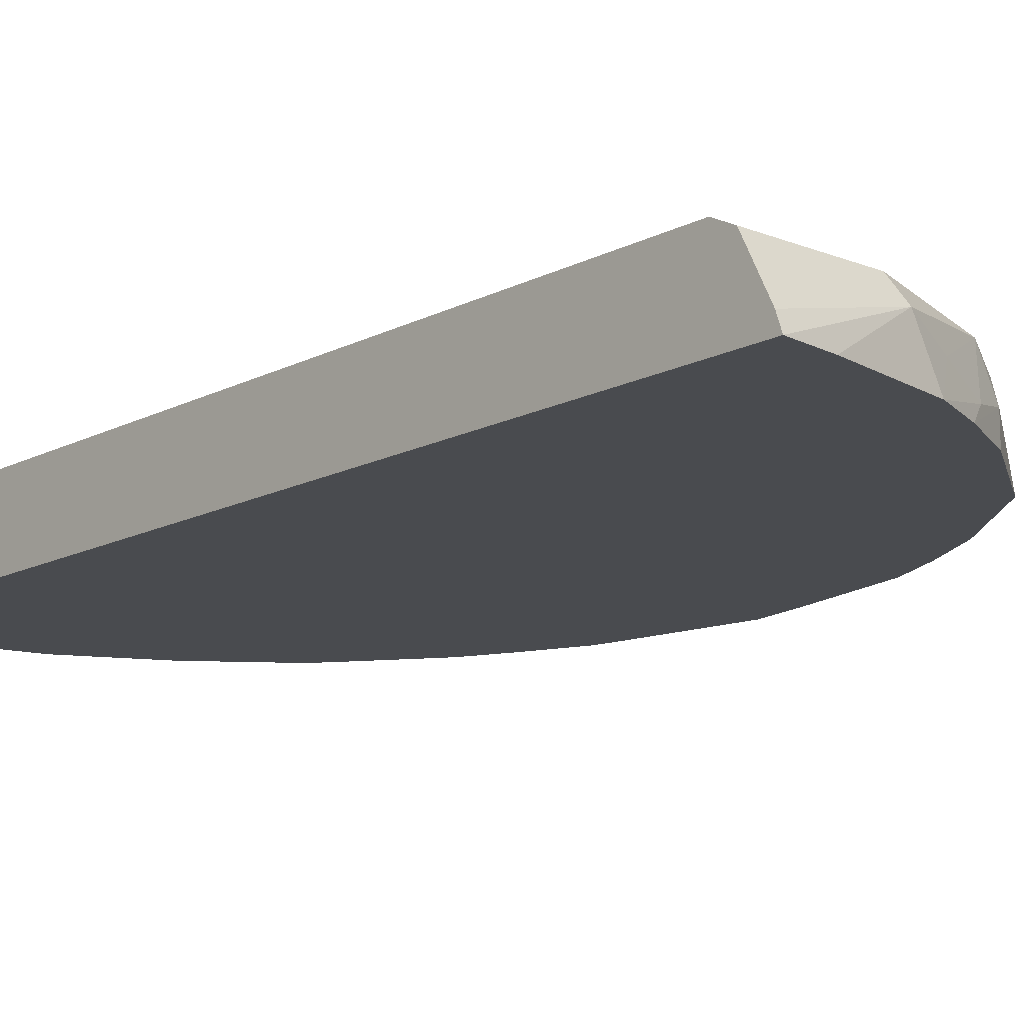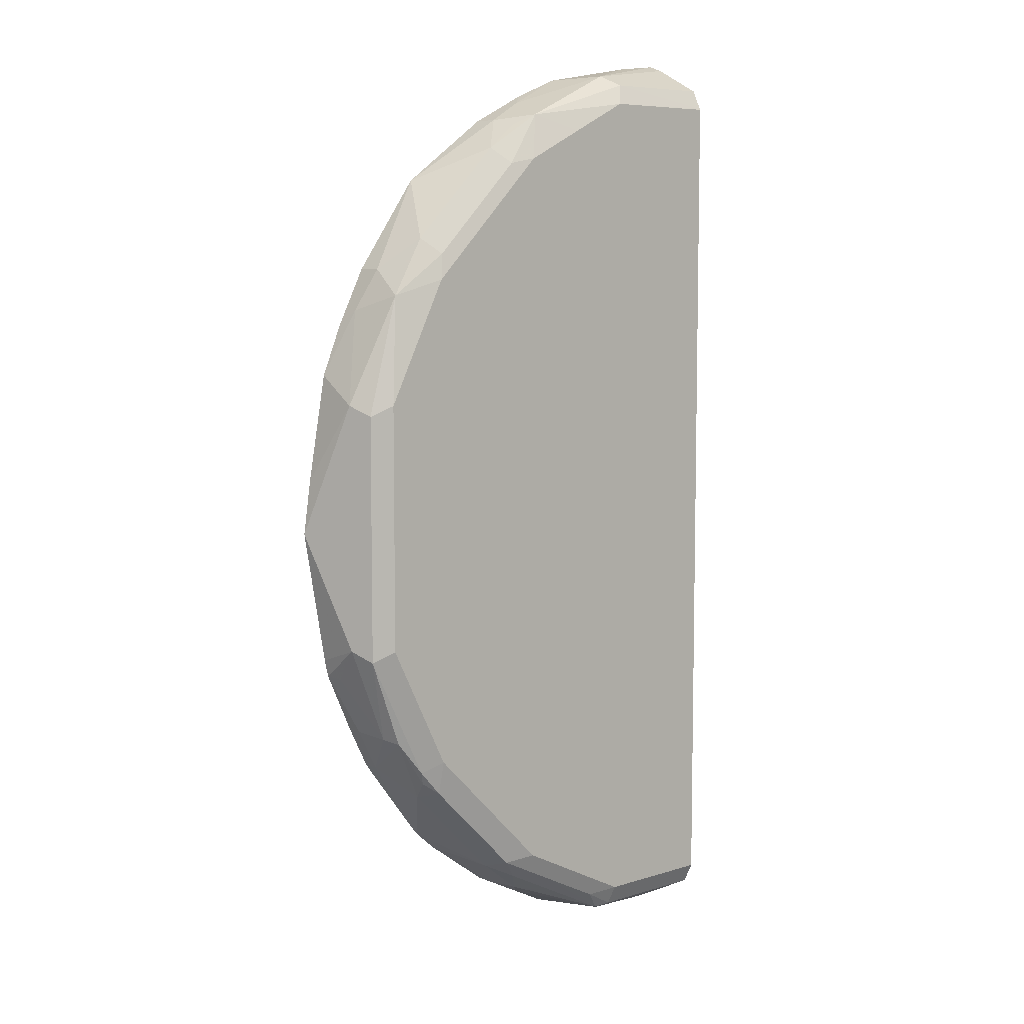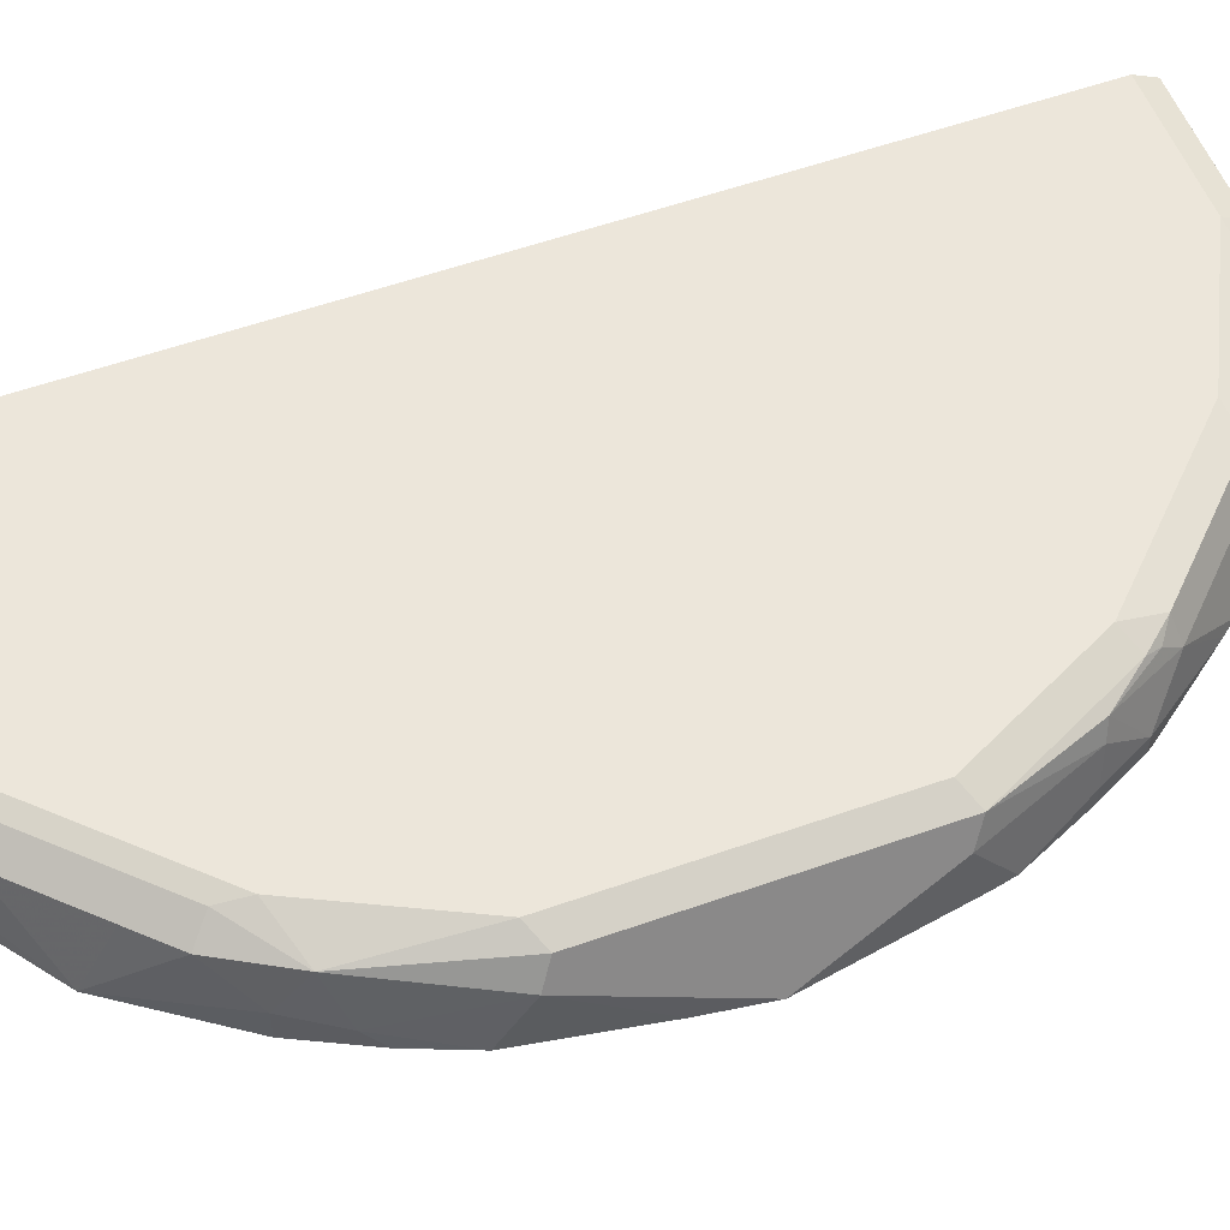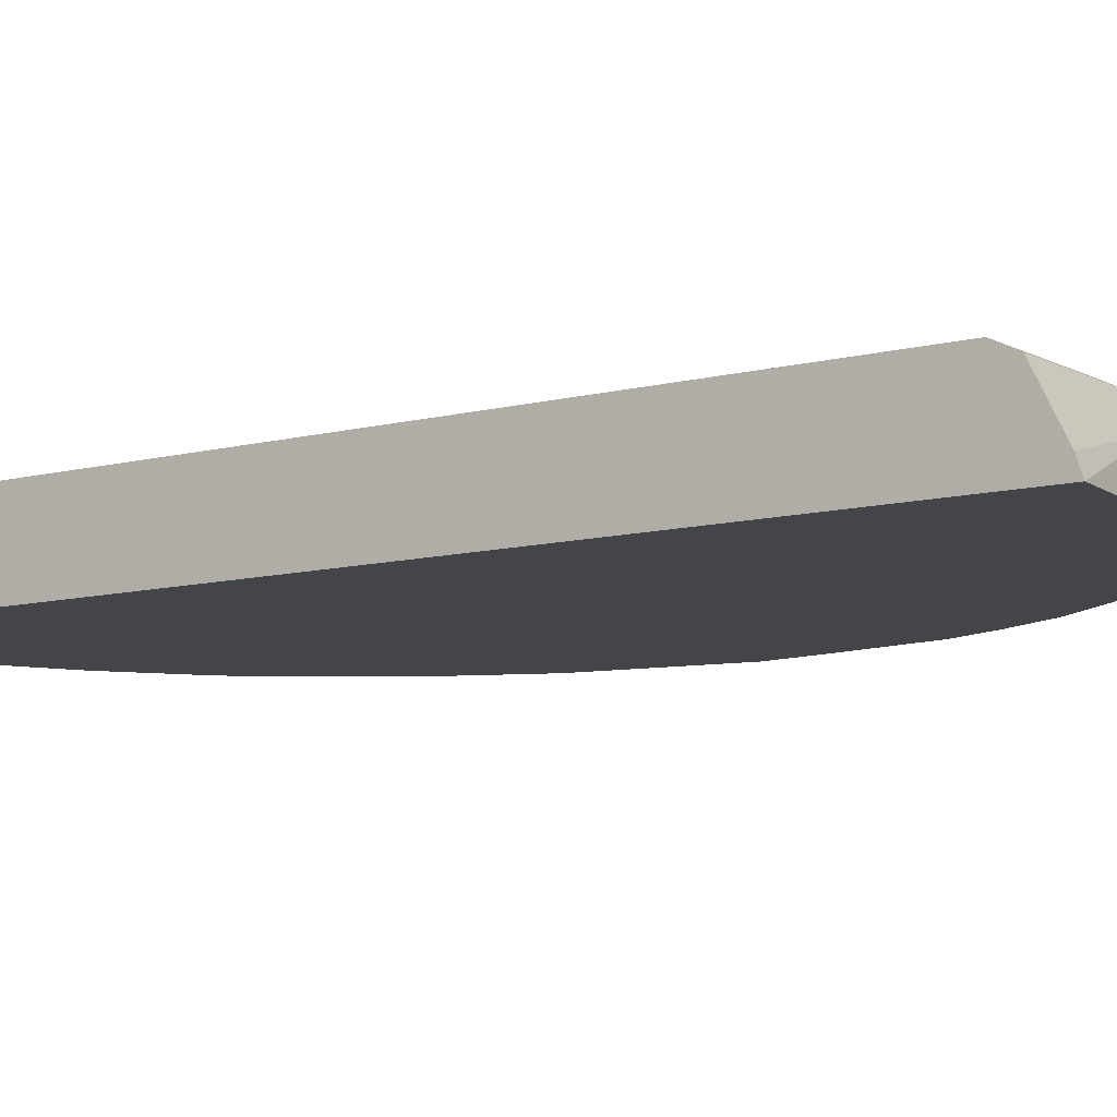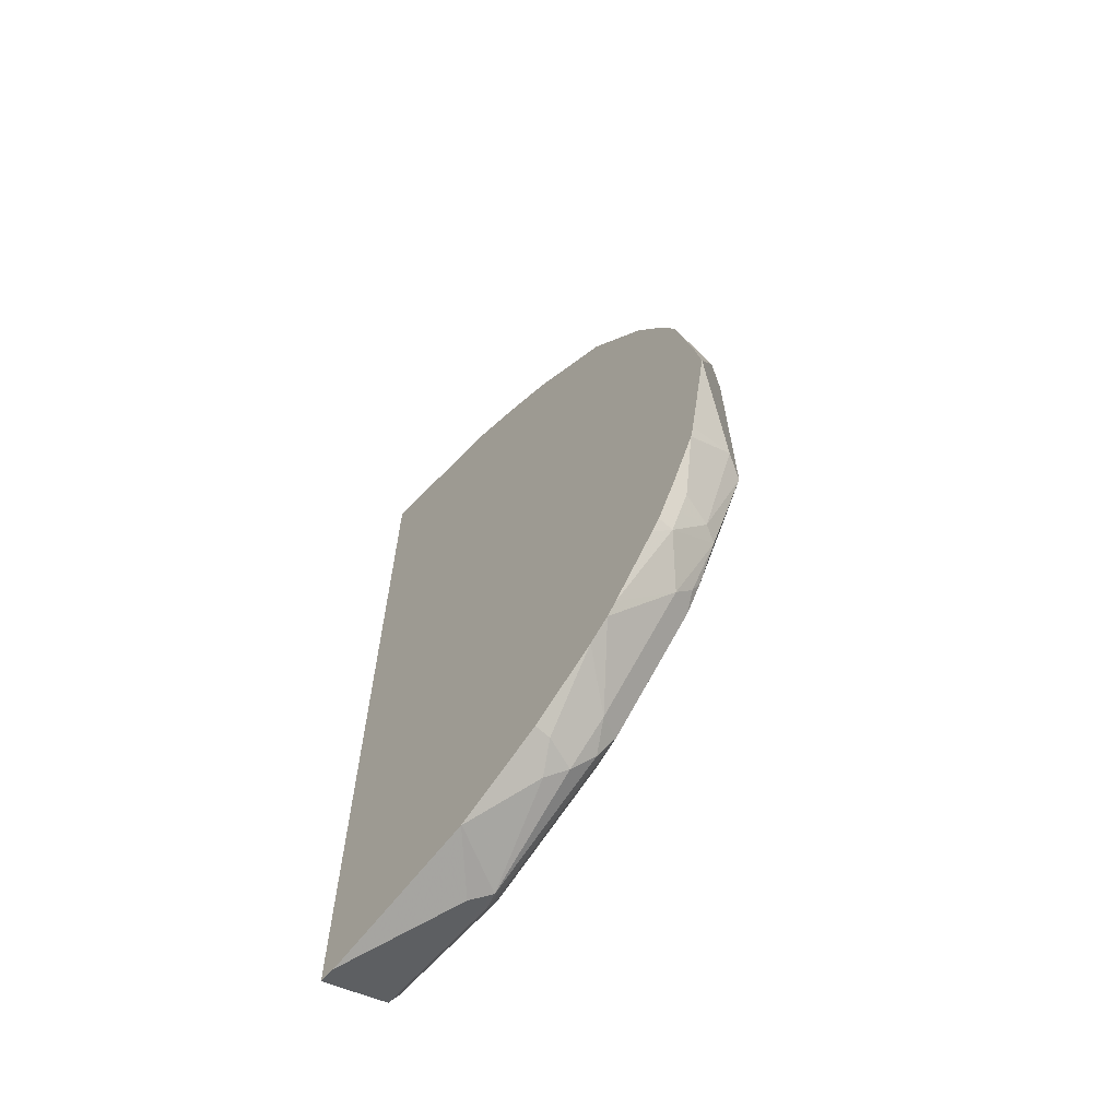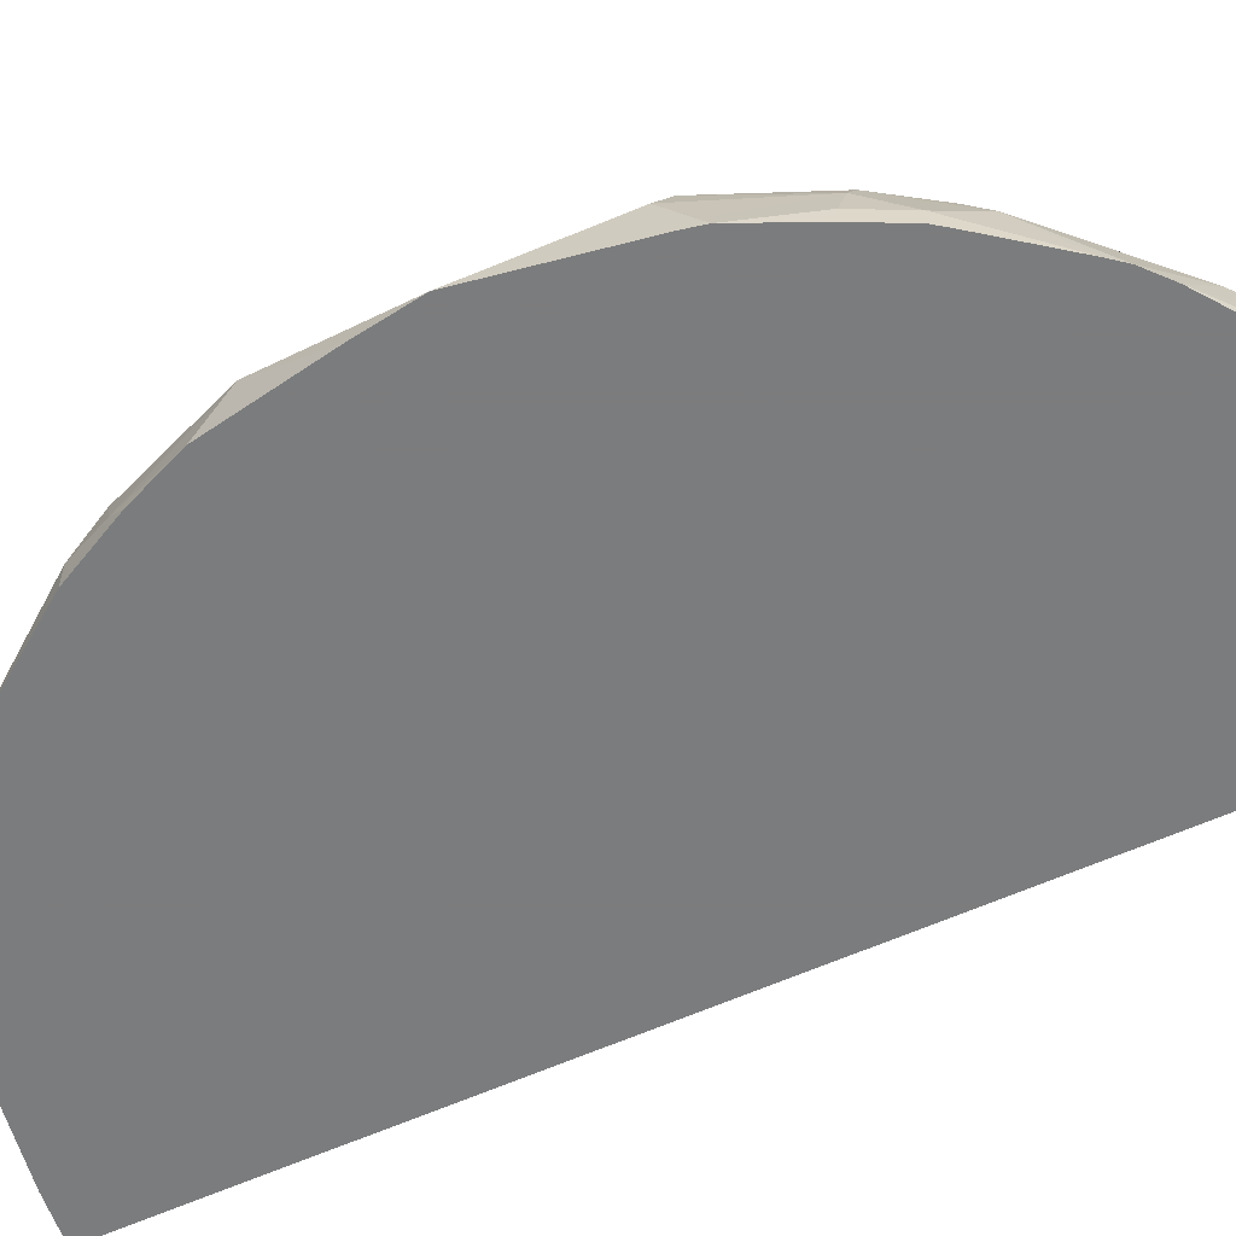
<metadata>
{"format":"obj","ext":"obj","renderer":"f3d","projection":"perspective","resolution":1024,"background":"white","views":[{"elev":-14.1,"azim":-41.4,"up":"+Y"},{"elev":7.2,"azim":138.8,"up":"+Z"},{"elev":54.5,"azim":69.3,"up":"+Y"},{"elev":-9.0,"azim":-54.3,"up":"+Y"},{"elev":-66.1,"azim":48.1,"up":"+Z"},{"elev":-58.7,"azim":115.2,"up":"+Y"}]}
</metadata>
<code>
v 0.5637 0.733 -0.008625
v 0.5366 0.733 -0.1614
v 0.5366 0.7871 -0.143
v 0.5605 0.7394 -0.01182
v 0.5366 0.7871 0.1431
v 0.5547 0.733 0.05313
v 0.5323 0.733 -0.181
v 0.5277 0.7513 -0.1833
v 0.4919 0.7871 -0.2549
v 0.5247 0.8109 -0.1549
v 0.5247 0.8109 0.1311
v 0.5128 0.799 0.1907
v 0.4829 0.805 0.2682
v 0.5008 0.7513 0.2504
v 0.5331 0.733 0.1753
v 0.5008 0.733 -0.2504
v 0.5008 0.7513 -0.2504
v 0.4829 0.805 -0.2593
v 0.4889 0.7513 -0.2743
v 0.477 0.7513 -0.298
v 0.4531 0.8109 -0.298
v 0.5008 0.8228 -0.143
v 0.5008 0.8228 0.1431
v 0.4293 0.8228 0.2862
v 0.4233 0.8169 0.3159
v 0.4412 0.799 0.3339
v 0.471 0.793 0.2921
v 0.477 0.7632 0.2981
v 0.5008 0.733 0.2504
v 0.51 0.733 0.232
v 0.4825 0.733 0.2871
v 0.4889 0.733 -0.2743
v 0.4412 0.7871 -0.3338
v 0.4472 0.805 -0.313
v 0.477 0.733 -0.298
v 0.4663 0.733 -0.3126
v 0.4113 0.733 -0.385
v 0.4293 0.8139 -0.3265
v 0.4293 0.8228 -0.2862
v 0.3935 0.8228 0.322
v 0.2862 0.8228 0.4293
v 0.316 0.8169 0.4233
v 0.4055 0.799 0.3696
v 0.4027 0.733 0.4027
v 0.477 0.733 0.2981
v 0.3996 0.733 -0.3996
v 0.4055 0.7871 -0.3696
v 0.3935 0.8139 -0.3622
v 0.3935 0.8228 -0.3219
v 0.2147 0.8228 0.4651
v 0.2684 0.805 0.4829
v 0.3339 0.799 0.4412
v 0.2981 0.7632 0.477
v 0.3407 0.733 0.4467
v 0.3752 0.733 -0.4209
v 0.3339 0.7871 -0.4412
v 0.3219 0.8139 -0.4337
v 0.2862 0.8228 -0.4293
v 0.1432 0.8228 0.5008
v 0.2922 0.793 0.471
v 0.1312 0.8109 0.5246
v 0.161 0.805 0.5187
v 0.1908 0.799 0.5128
v 0.1432 0.7871 0.5365
v 0.1968 0.7692 0.5187
v 0.2505 0.7513 0.5008
v 0.2981 0.733 0.477
v 0.2321 0.733 0.51
v 0.2981 0.733 -0.4769
v 0.2981 0.7513 -0.4769
v 0.2862 0.7871 -0.4785
v 0.304 0.805 -0.4561
v 0.2505 0.8139 -0.4695
v 0.1432 0.8228 -0.5008
v -0.0005646 0.8228 0.5008
v -0.0005646 0.8223 0.502
v -0.0005646 0.8109 0.5246
v -0.0005646 0.7507 0.5548
v -0.0005646 0.733 0.561
v 0.05323 0.733 0.5547
v 0.1754 0.733 0.5331
v 0.2859 0.733 -0.4831
v 0.2684 0.7692 -0.4919
v 0.161 0.805 -0.5277
v 0.2326 0.805 -0.4919
v 0.1789 0.8139 -0.5052
v 0.1432 0.8109 -0.5246
v -0.0005646 0.8228 -0.5008
v -0.0005646 0.733 -0.5636
v 0.2505 0.733 -0.5008
v 0.1968 0.7334 -0.5277
v 0.1432 0.7871 -0.5366
v 0.0175 0.733 -0.5637
v 4.301e-05 0.733 -0.5637
v -0.0005646 0.7871 -0.5366
v -0.0005646 0.8105 -0.5248
v -0.0005646 0.8109 -0.5246
v 0.1963 0.733 -0.5279
f 1 2 3
f 51 53 60
f 51 60 52
f 51 59 61
f 51 61 62
f 51 62 63
f 51 63 64
f 51 64 65
f 51 65 66
f 51 66 53
f 50 59 51
f 52 60 53
f 53 66 68
f 53 68 67
f 55 69 70
f 55 70 71
f 55 71 56
f 56 71 72
f 56 72 57
f 57 72 85
f 57 85 73
f 53 67 54
f 57 73 58
f 48 58 49
f 48 56 57
f 26 43 44
f 26 44 28
f 28 45 31
f 28 44 45
f 33 38 34
f 33 37 46
f 33 46 47
f 33 47 48
f 33 48 38
f 48 57 58
f 38 48 49
f 41 50 51
f 41 51 42
f 42 51 52
f 43 52 44
f 44 52 53
f 44 53 54
f 46 55 56
f 46 56 47
f 47 56 48
f 38 49 39
f 58 73 74
f 59 75 76
f 59 76 61
f 75 95 89
f 75 89 79
f 75 79 78
f 75 78 77
f 75 77 76
f 82 90 83
f 83 90 91
f 83 91 84
f 84 91 92
f 75 96 95
f 84 92 93
f 84 94 95
f 84 95 96
f 84 96 87
f 84 87 86
f 87 96 97
f 89 95 94
f 90 98 91
f 91 98 92
f 92 98 93
f 84 93 94
f 75 97 96
f 75 88 97
f 74 97 88
f 61 77 78
f 61 78 64
f 61 76 77
f 62 64 63
f 64 78 79
f 64 79 80
f 64 80 81
f 64 81 65
f 65 81 66
f 66 81 68
f 69 82 70
f 70 82 83
f 70 83 71
f 71 83 84
f 71 84 85
f 71 85 72
f 73 85 84
f 73 84 86
f 73 86 74
f 74 86 87
f 74 87 97
f 26 28 27
f 25 43 26
f 61 64 62
f 25 42 52
f 1 46 37
f 1 37 36
f 1 36 35
f 1 35 32
f 1 32 16
f 1 16 7
f 1 7 2
f 2 7 3
f 3 7 8
f 1 55 46
f 3 8 9
f 3 10 4
f 4 10 11
f 4 11 5
f 5 11 12
f 5 12 13
f 5 13 14
f 5 14 15
f 5 15 6
f 7 16 17
f 3 9 10
f 7 17 8
f 1 69 55
f 1 98 90
f 25 52 43
f 1 3 4
f 1 4 5
f 1 5 6
f 1 6 15
f 1 15 30
f 1 30 29
f 1 29 31
f 1 31 45
f 1 90 82
f 1 45 44
f 1 54 67
f 1 67 68
f 1 68 81
f 1 81 80
f 1 80 79
f 1 79 89
f 1 89 94
f 1 94 93
f 1 93 98
f 1 44 54
f 8 17 9
f 1 82 69
f 9 17 19
f 19 32 35
f 19 35 20
f 20 35 36
f 20 36 37
f 20 37 33
f 21 34 38
f 21 38 39
f 22 39 49
f 22 58 74
f 22 74 88
f 22 88 75
f 22 75 59
f 22 59 50
f 22 50 41
f 22 41 40
f 22 40 24
f 22 24 23
f 24 40 25
f 25 40 41
f 9 18 10
f 25 41 42
f 18 34 21
f 18 33 34
f 22 49 58
f 10 23 11
f 18 20 33
f 10 18 21
f 10 21 39
f 10 39 22
f 10 22 23
f 11 23 13
f 11 13 12
f 13 23 24
f 9 20 18
f 13 25 26
f 13 24 25
f 13 26 27
f 13 27 28
f 13 28 14
f 14 29 30
f 14 30 15
f 14 28 31
f 14 31 29
f 16 32 19
f 16 19 17
f 9 19 20

</code>
